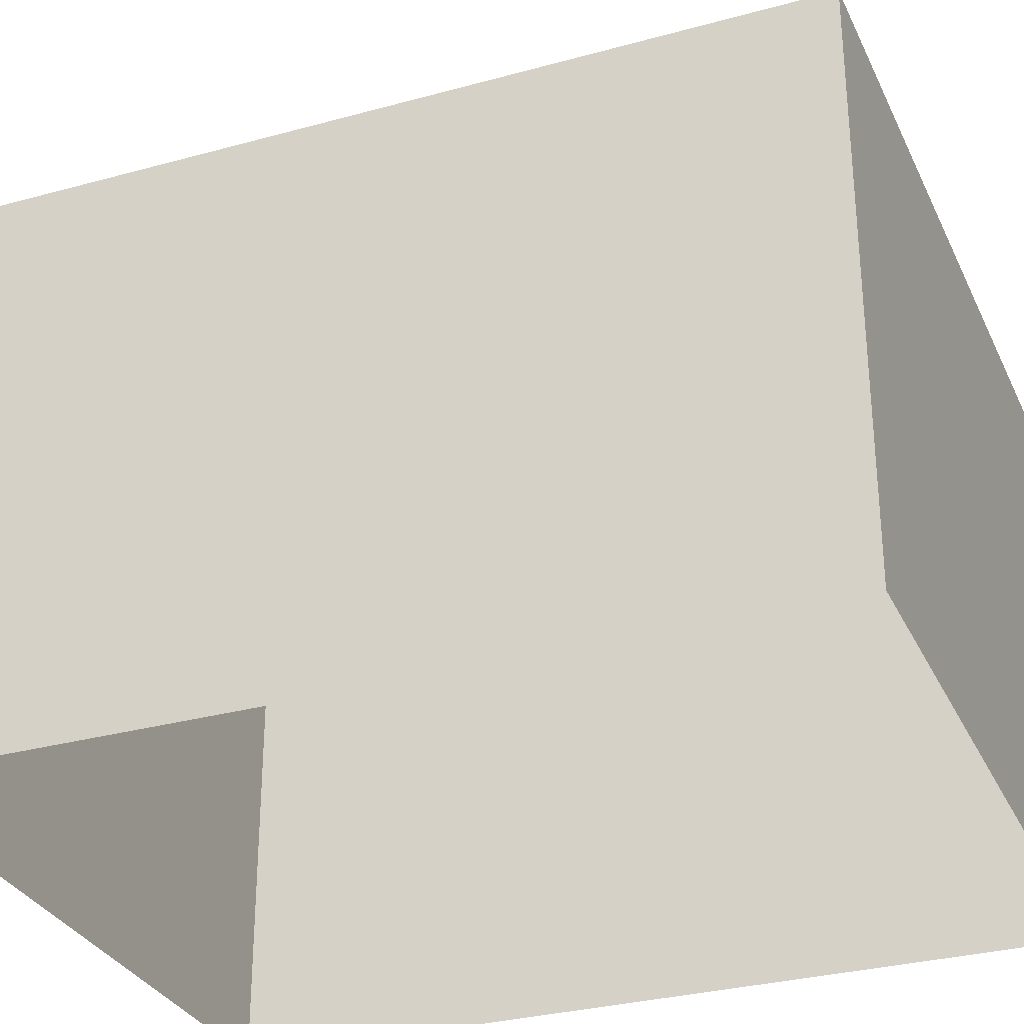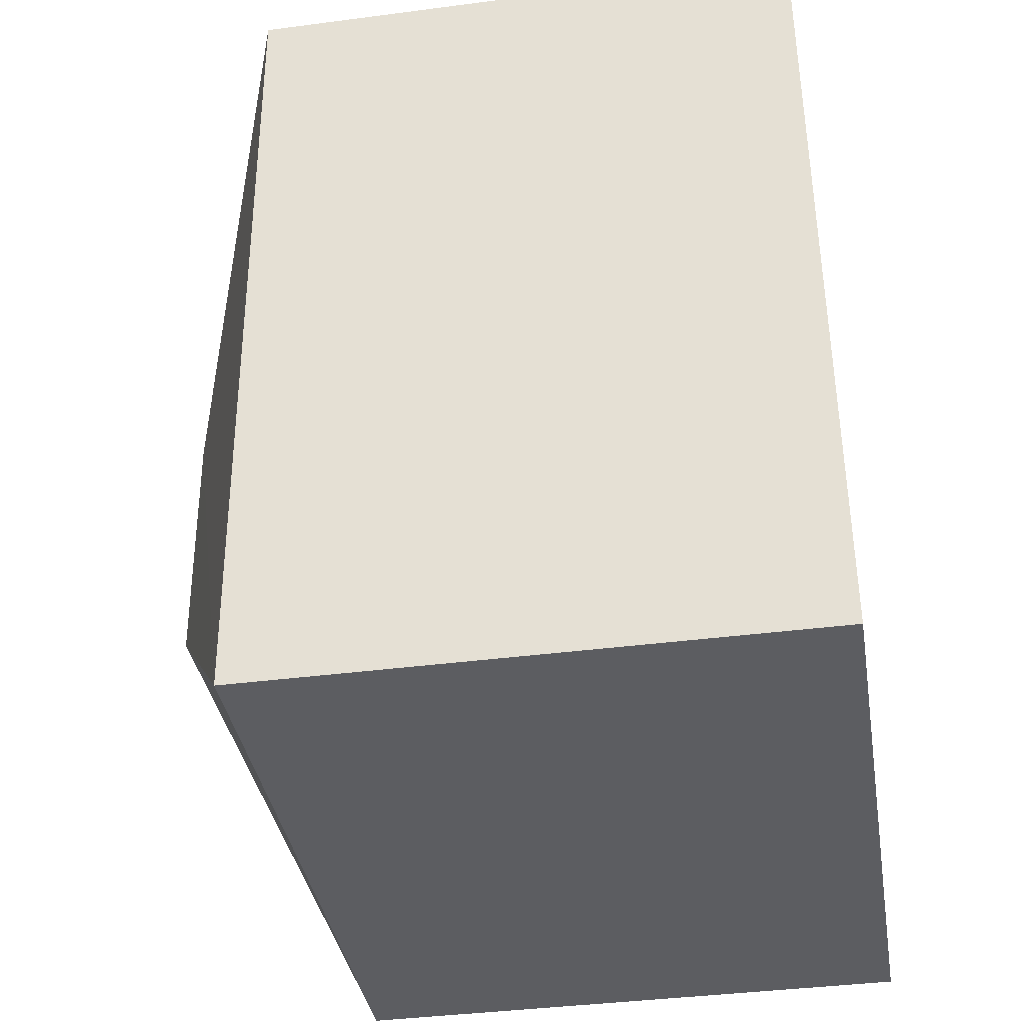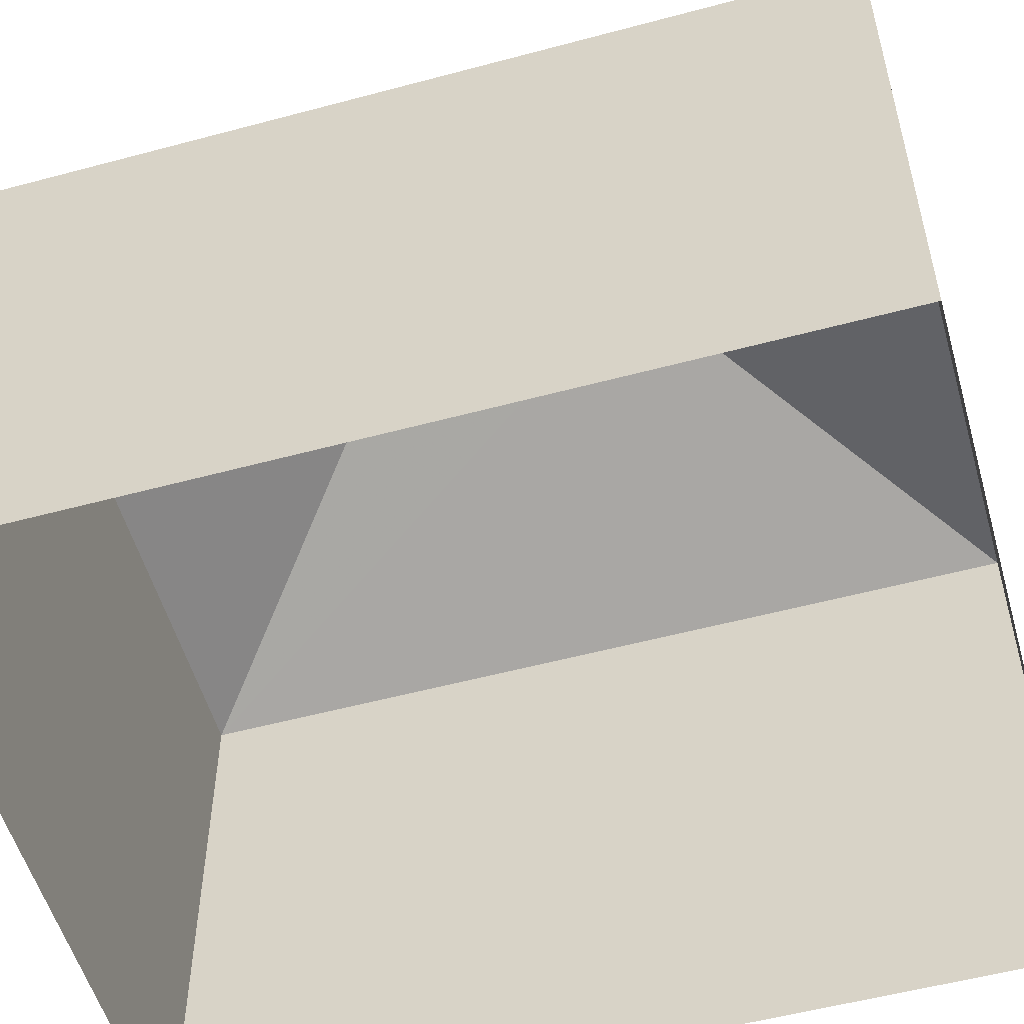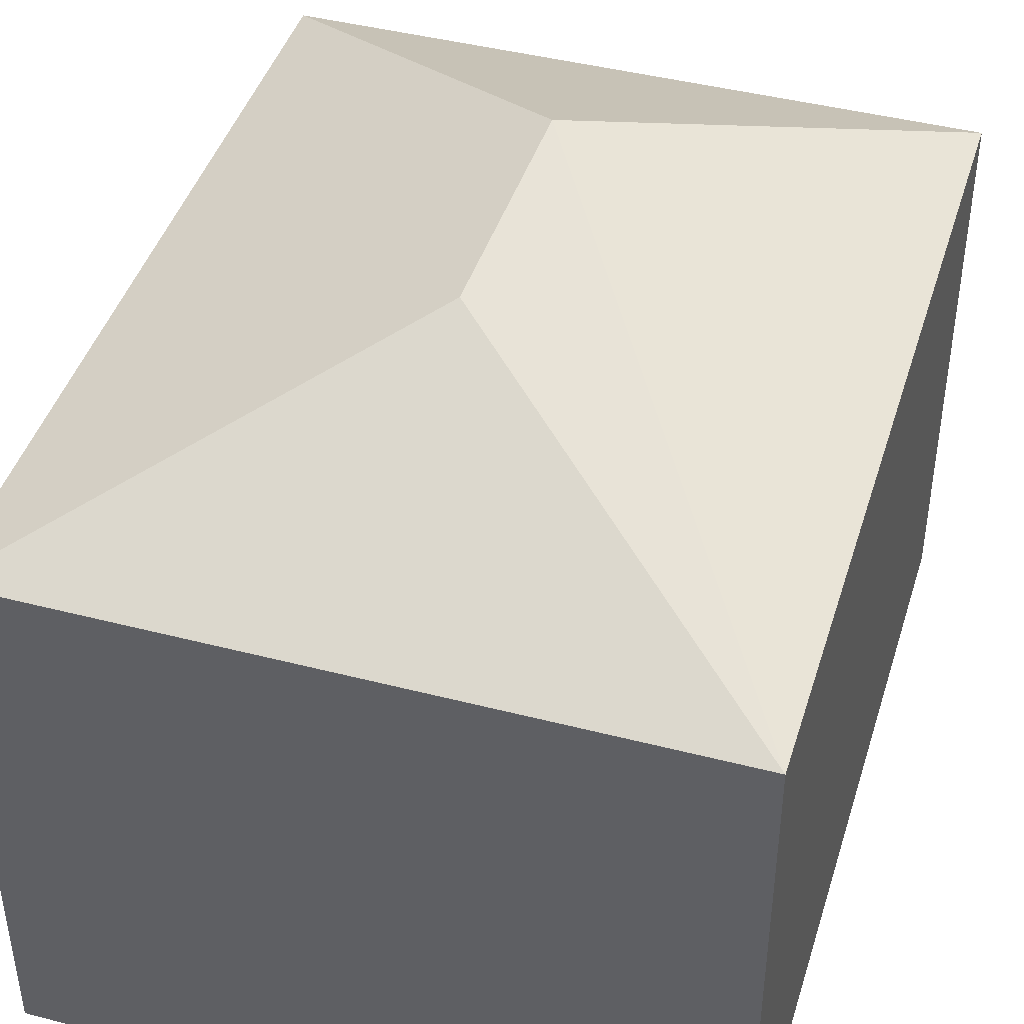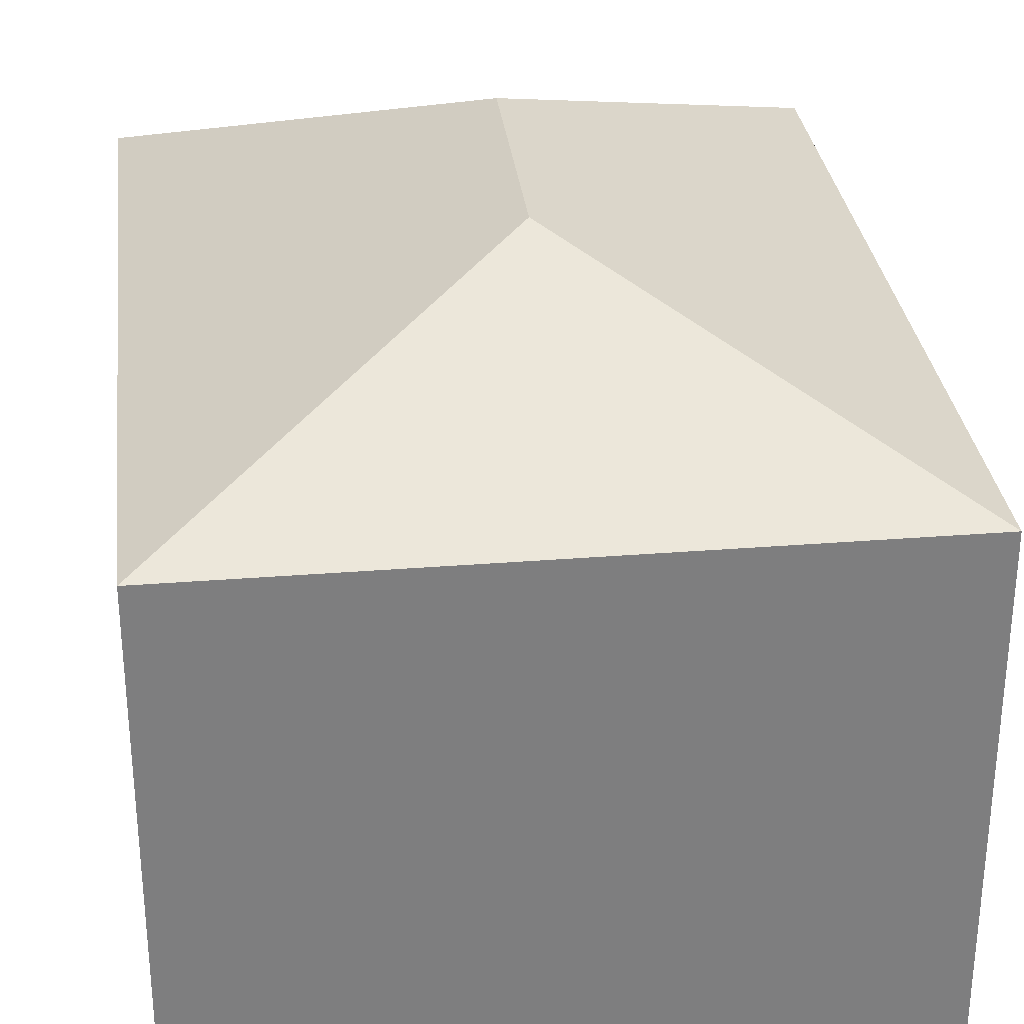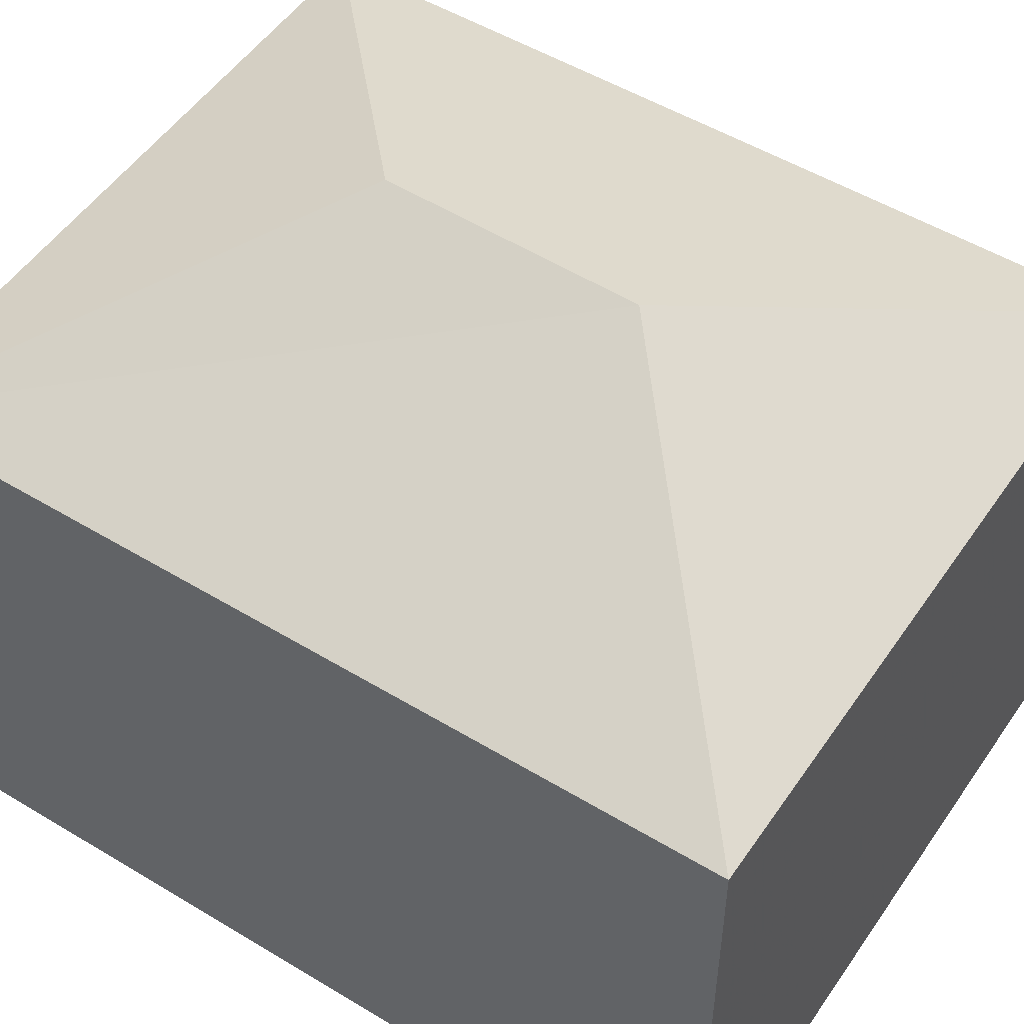
<metadata>
{"format":"obj","ext":"obj","renderer":"f3d","projection":"perspective","resolution":1024,"background":"white","views":[{"elev":-31.0,"azim":-70.3,"up":"+Z"},{"elev":-38.9,"azim":99.3,"up":"+Y"},{"elev":-54.0,"azim":103.9,"up":"+Z"},{"elev":43.3,"azim":15.0,"up":"+Z"},{"elev":30.8,"azim":171.4,"up":"+Z"},{"elev":51.6,"azim":121.6,"up":"+Z"}]}
</metadata>
<code>
v -3.725e+05 -1.054e+05 24.02
v -3.725e+05 -1.054e+05 24.02
v -3.725e+05 -1.054e+05 24.02
v -3.725e+05 -1.054e+05 24.02
v -3.725e+05 -1.054e+05 27.73
v -3.725e+05 -1.054e+05 27.73
v -3.725e+05 -1.054e+05 28.69
v -3.725e+05 -1.054e+05 28.69
v -3.725e+05 -1.054e+05 27.73
v -3.725e+05 -1.054e+05 27.73
f 1 2 3
f 1 4 2
f 5 6 7
f 8 5 7
f 8 9 5
f 7 9 8
f 7 10 9
f 7 6 10
f 10 2 4
f 10 6 2
f 5 3 2
f 6 5 2
f 10 4 1
f 9 10 1
f 5 1 3
f 5 9 1

</code>
